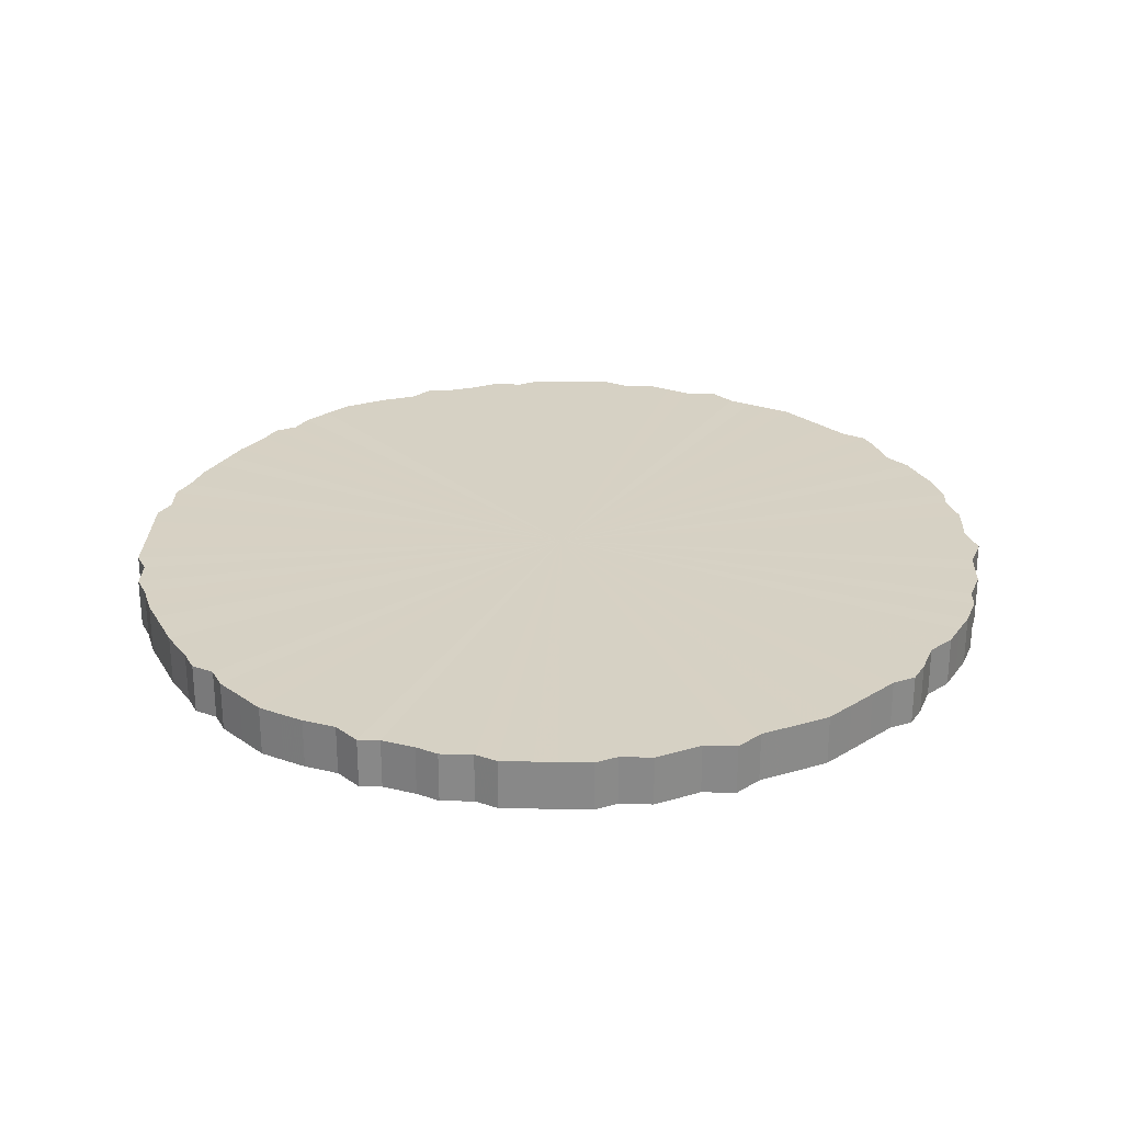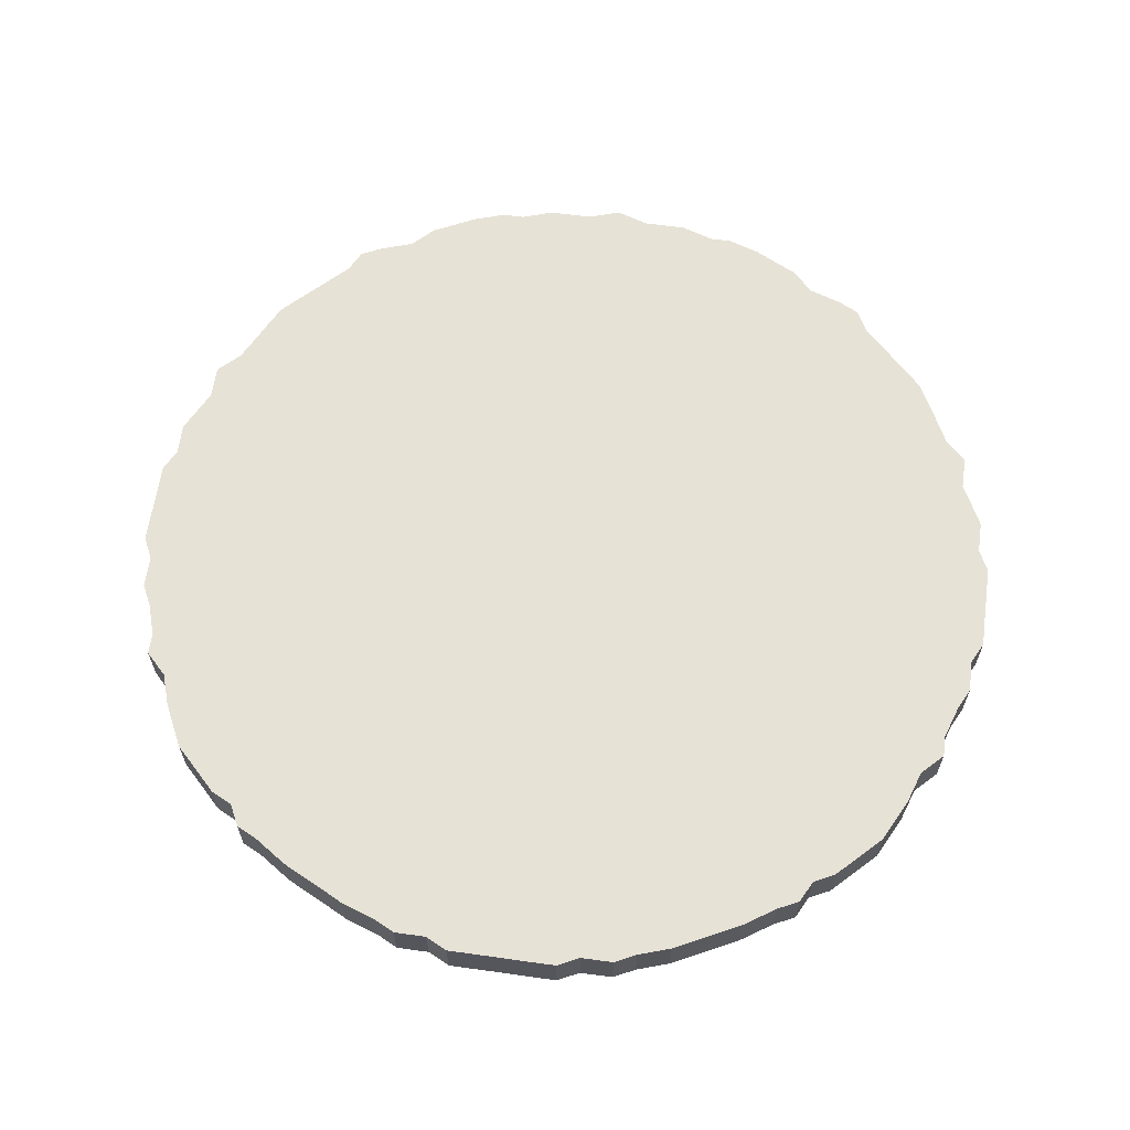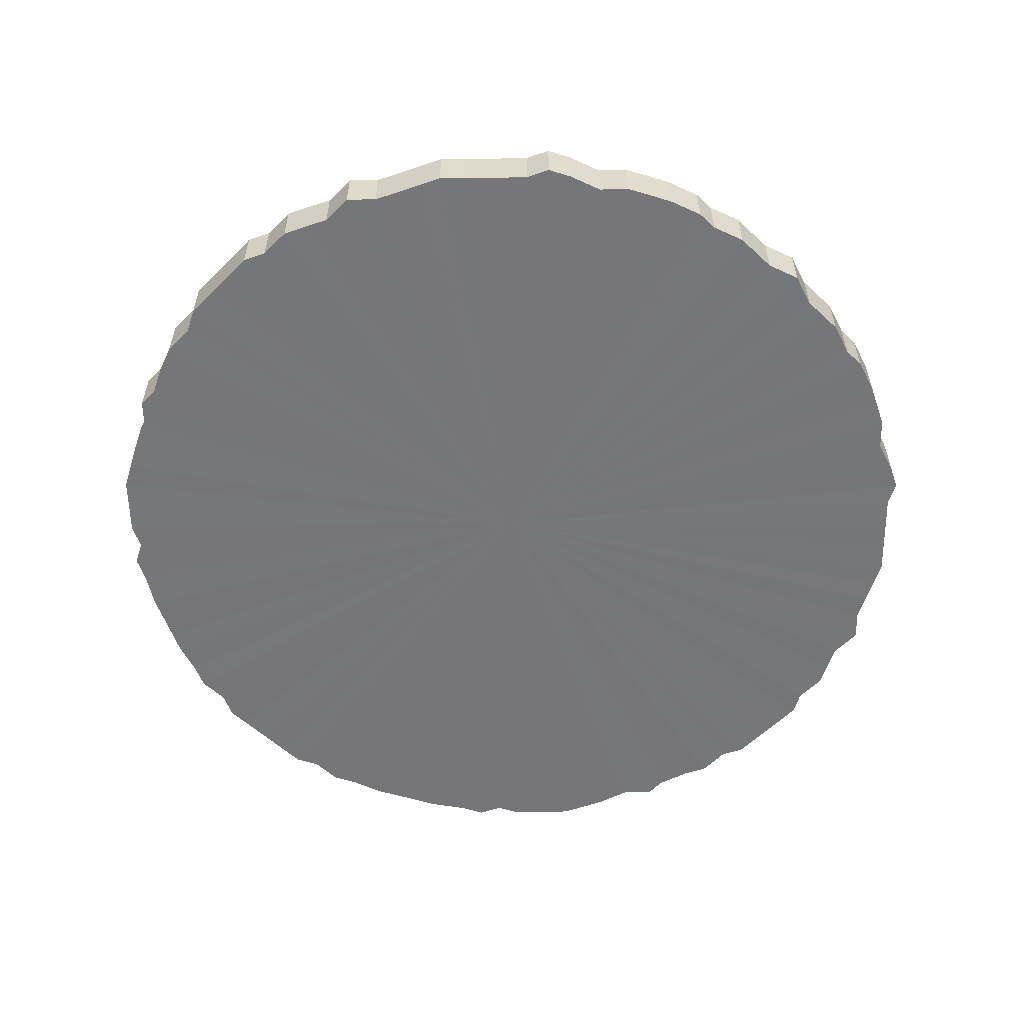
<metadata>
{"format":"obj","ext":"obj","renderer":"f3d","projection":"perspective","resolution":1024,"background":"white","views":[{"elev":27.0,"azim":-88.2,"up":"+Z"},{"elev":63.2,"azim":-172.0,"up":"+Z"},{"elev":-56.9,"azim":-44.1,"up":"+Z"}]}
</metadata>
<code>
o 26379
v 2222 1884 9.156
v 2222 1884 9.156
v 2222 1884 9.202
v 2222 1884 9.156
v 2222 1884 9.202
v 2222 1884 9.156
v 2222 1884 9.202
v 2222 1884 9.156
v 2222 1884 9.202
v 2222 1884 9.156
v 2222 1884 9.202
v 2222 1884 9.156
v 2222 1884 9.202
v 2222 1884 9.156
v 2222 1884 9.202
v 2222 1884 9.156
v 2222 1884 9.202
v 2222 1884 9.156
v 2222 1884 9.202
v 2222 1884 9.156
v 2222 1884 9.202
v 2222 1884 9.156
v 2222 1884 9.202
v 2222 1884 9.156
v 2222 1884 9.202
v 2222 1884 9.156
v 2222 1884 9.202
v 2222 1884 9.156
v 2222 1884 9.202
v 2222 1884 9.156
v 2222 1884 9.202
v 2222 1884 9.156
v 2222 1884 9.202
v 2222 1884 9.156
v 2222 1884 9.202
v 2222 1884 9.156
v 2222 1884 9.202
v 2222 1884 9.156
v 2222 1884 9.202
v 2222 1884 9.156
v 2222 1884 9.202
v 2222 1884 9.156
v 2222 1884 9.202
v 2222 1884 9.156
v 2222 1884 9.202
v 2222 1884 9.156
v 2222 1884 9.202
v 2221 1884 9.156
v 2222 1884 9.202
v 2222 1884 9.156
v 2222 1884 9.202
v 2221 1884 9.156
v 2221 1884 9.202
v 2222 1884 9.156
v 2222 1884 9.202
v 2221 1884 9.156
v 2221 1884 9.202
v 2222 1884 9.156
v 2222 1884 9.202
v 2221 1884 9.156
v 2221 1884 9.202
v 2222 1884 9.156
v 2222 1884 9.202
v 2221 1884 9.156
v 2221 1884 9.202
v 2222 1884 9.156
v 2222 1884 9.202
v 2221 1884 9.156
v 2221 1884 9.202
v 2222 1884 9.156
v 2222 1884 9.202
v 2221 1884 9.156
v 2221 1884 9.202
v 2222 1884 9.156
v 2222 1884 9.202
v 2221 1884 9.156
v 2221 1884 9.202
v 2222 1884 9.156
v 2222 1884 9.202
v 2221 1884 9.156
v 2221 1884 9.202
v 2222 1884 9.156
v 2222 1884 9.202
v 2221 1884 9.156
v 2221 1884 9.202
v 2222 1884 9.156
v 2222 1884 9.202
v 2221 1884 9.156
v 2221 1884 9.202
v 2222 1884 9.156
v 2222 1884 9.202
v 2221 1884 9.156
v 2221 1884 9.202
v 2222 1884 9.156
v 2222 1884 9.202
v 2221 1883 9.156
v 2221 1884 9.202
v 2222 1884 9.156
v 2222 1884 9.202
v 2221 1883 9.156
v 2221 1883 9.202
v 2222 1883 9.156
v 2222 1883 9.202
v 2221 1883 9.156
v 2221 1883 9.202
v 2222 1883 9.156
v 2222 1883 9.202
v 2221 1883 9.156
v 2221 1883 9.202
v 2222 1883 9.156
v 2222 1883 9.202
v 2221 1883 9.156
v 2221 1883 9.202
v 2222 1883 9.156
v 2222 1883 9.202
v 2221 1883 9.156
v 2221 1883 9.202
v 2222 1883 9.156
v 2222 1883 9.202
v 2221 1883 9.156
v 2221 1883 9.202
v 2222 1883 9.156
v 2222 1883 9.202
v 2221 1883 9.156
v 2221 1883 9.202
v 2222 1883 9.156
v 2222 1883 9.202
v 2221 1883 9.156
v 2221 1883 9.202
v 2222 1883 9.156
v 2222 1883 9.202
v 2221 1883 9.156
v 2221 1883 9.202
v 2222 1883 9.156
v 2222 1883 9.202
v 2221 1883 9.156
v 2221 1883 9.202
v 2222 1883 9.156
v 2222 1883 9.202
v 2221 1883 9.156
v 2221 1883 9.202
v 2222 1883 9.156
v 2222 1883 9.202
v 2221 1883 9.156
v 2221 1883 9.202
v 2222 1883 9.156
v 2222 1883 9.202
v 2221 1883 9.156
v 2221 1883 9.202
v 2222 1883 9.156
v 2222 1883 9.202
v 2222 1883 9.156
v 2221 1883 9.202
v 2222 1883 9.156
v 2222 1883 9.202
v 2222 1883 9.156
v 2222 1883 9.202
v 2222 1883 9.156
v 2222 1883 9.202
v 2222 1883 9.156
v 2222 1883 9.202
v 2222 1883 9.156
v 2222 1883 9.202
v 2222 1883 9.156
v 2222 1883 9.202
v 2222 1883 9.156
v 2222 1883 9.202
v 2222 1883 9.156
v 2222 1883 9.202
v 2222 1883 9.156
v 2222 1883 9.202
v 2222 1883 9.156
v 2222 1883 9.202
v 2222 1883 9.156
v 2222 1883 9.202
v 2222 1883 9.156
v 2222 1883 9.202
v 2222 1883 9.156
v 2222 1883 9.202
v 2222 1883 9.156
v 2222 1883 9.202
v 2222 1883 9.156
v 2222 1883 9.202
v 2222 1883 9.156
v 2222 1883 9.202
v 2222 1883 9.156
v 2222 1883 9.202
v 2222 1883 9.156
v 2222 1883 9.202
v 2222 1883 9.156
v 2222 1883 9.202
v 2222 1883 9.156
v 2222 1883 9.202
v 2222 1883 9.156
v 2222 1883 9.202
v 2222 1883 9.156
v 2222 1883 9.202
v 2222 1883 9.156
v 2222 1883 9.202
v 2222 1883 9.156
v 2222 1883 9.202
v 2222 1883 9.156
v 2222 1883 9.202
v 2222 1883 9.202
v 2222 1884 9.202
v 2222 1884 9.156
v 2222 1884 9.202
v 2222 1884 9.156
v 2222 1884 9.202
v 2222 1884 9.202
v 2222 1884 9.156
v 2222 1884 9.202
v 2222 1884 9.156
v 2222 1884 9.156
v 2222 1884 9.202
v 2222 1884 9.202
v 2222 1884 9.156
v 2222 1884 9.202
v 2222 1884 9.156
v 2222 1884 9.156
v 2222 1884 9.202
v 2222 1884 9.202
v 2222 1884 9.156
v 2222 1884 9.202
v 2222 1884 9.156
v 2222 1884 9.156
v 2222 1884 9.202
v 2222 1884 9.202
v 2222 1884 9.156
v 2222 1884 9.202
v 2222 1884 9.156
v 2222 1884 9.156
v 2222 1884 9.202
v 2222 1884 9.202
v 2222 1884 9.156
v 2222 1884 9.202
v 2222 1884 9.156
v 2222 1884 9.156
v 2222 1884 9.202
v 2222 1884 9.202
v 2222 1884 9.156
v 2222 1884 9.202
v 2222 1884 9.156
v 2222 1884 9.156
v 2222 1884 9.202
v 2222 1884 9.202
v 2222 1884 9.156
v 2222 1884 9.202
v 2222 1884 9.156
v 2222 1884 9.156
v 2222 1884 9.202
v 2222 1884 9.202
v 2222 1884 9.156
v 2222 1884 9.202
v 2222 1884 9.156
v 2222 1884 9.156
v 2222 1884 9.202
v 2222 1884 9.202
v 2222 1884 9.156
v 2222 1884 9.202
v 2222 1884 9.156
v 2222 1884 9.156
v 2222 1884 9.202
v 2222 1884 9.202
v 2222 1884 9.156
v 2222 1884 9.202
v 2222 1884 9.156
v 2222 1884 9.156
v 2222 1884 9.202
v 2222 1884 9.202
v 2222 1884 9.156
v 2222 1884 9.202
v 2222 1884 9.156
v 2221 1884 9.156
v 2221 1884 9.202
v 2222 1884 9.202
v 2222 1884 9.156
v 2222 1884 9.202
v 2222 1884 9.156
v 2221 1884 9.156
v 2221 1884 9.202
v 2222 1883 9.202
v 2222 1884 9.156
v 2222 1883 9.202
v 2222 1883 9.156
v 2221 1884 9.156
v 2221 1884 9.202
v 2222 1883 9.202
v 2222 1883 9.156
v 2222 1883 9.202
v 2222 1883 9.156
v 2221 1884 9.156
v 2221 1884 9.202
v 2222 1883 9.202
v 2222 1883 9.156
v 2222 1883 9.202
v 2222 1883 9.156
v 2221 1884 9.156
v 2221 1884 9.202
v 2222 1883 9.202
v 2222 1883 9.156
v 2222 1883 9.202
v 2222 1883 9.156
v 2221 1884 9.156
v 2221 1884 9.202
v 2222 1883 9.202
v 2222 1883 9.156
v 2222 1883 9.202
v 2222 1883 9.156
v 2221 1884 9.156
v 2221 1884 9.202
v 2222 1883 9.202
v 2222 1883 9.156
v 2222 1883 9.202
v 2222 1883 9.156
v 2221 1884 9.156
v 2221 1884 9.202
v 2222 1883 9.202
v 2222 1883 9.156
v 2222 1883 9.202
v 2222 1883 9.156
v 2221 1884 9.156
v 2221 1884 9.202
v 2222 1883 9.202
v 2222 1883 9.156
v 2222 1883 9.202
v 2222 1883 9.156
v 2221 1884 9.156
v 2221 1884 9.202
v 2222 1883 9.202
v 2222 1883 9.156
v 2222 1883 9.202
v 2222 1883 9.156
v 2221 1884 9.156
v 2221 1884 9.202
v 2222 1883 9.202
v 2222 1883 9.156
v 2222 1883 9.202
v 2222 1883 9.156
v 2221 1884 9.156
v 2221 1884 9.202
v 2222 1883 9.202
v 2222 1883 9.156
v 2222 1883 9.202
v 2222 1883 9.156
v 2221 1883 9.156
v 2221 1883 9.202
v 2222 1883 9.202
v 2222 1883 9.156
v 2222 1883 9.202
v 2222 1883 9.156
v 2221 1883 9.156
v 2221 1883 9.202
v 2222 1883 9.202
v 2222 1883 9.156
v 2222 1883 9.202
v 2222 1883 9.156
v 2221 1883 9.156
v 2221 1883 9.202
v 2222 1883 9.202
v 2222 1883 9.156
v 2222 1883 9.202
v 2222 1883 9.156
v 2221 1883 9.156
v 2221 1883 9.202
v 2222 1883 9.202
v 2222 1883 9.156
v 2222 1883 9.202
v 2222 1883 9.156
v 2221 1883 9.156
v 2221 1883 9.202
v 2222 1883 9.202
v 2222 1883 9.156
v 2222 1883 9.202
v 2222 1883 9.156
v 2221 1883 9.156
v 2221 1883 9.202
v 2222 1883 9.202
v 2222 1883 9.156
v 2222 1883 9.202
v 2222 1883 9.156
v 2221 1883 9.156
v 2221 1883 9.202
v 2222 1883 9.202
v 2222 1883 9.156
v 2222 1883 9.202
v 2222 1883 9.156
v 2221 1883 9.156
v 2221 1883 9.202
v 2222 1883 9.202
v 2222 1883 9.156
v 2222 1883 9.202
v 2222 1883 9.156
v 2221 1883 9.156
v 2221 1883 9.202
v 2222 1883 9.202
v 2222 1883 9.156
v 2221 1883 9.202
v 2222 1883 9.156
v 2221 1883 9.156
v 2221 1883 9.202
v 2221 1883 9.202
v 2221 1883 9.156
v 2221 1883 9.202
v 2221 1883 9.156
v 2221 1883 9.156
v 2221 1883 9.202
v 2221 1883 9.156
v 2222 1883 9.156
v 2222 1884 9.156
v 2222 1884 9.156
v 2222 1884 9.156
v 2222 1884 9.156
v 2222 1884 9.156
v 2222 1884 9.156
v 2222 1884 9.156
v 2222 1884 9.156
v 2222 1884 9.156
v 2222 1884 9.156
v 2222 1884 9.156
v 2222 1884 9.156
v 2222 1884 9.156
v 2222 1884 9.156
v 2222 1884 9.156
v 2222 1884 9.156
v 2222 1884 9.156
v 2222 1884 9.156
v 2222 1884 9.156
v 2222 1884 9.156
v 2222 1884 9.156
v 2222 1884 9.156
v 2222 1884 9.156
v 2222 1884 9.156
v 2221 1884 9.156
v 2222 1884 9.156
v 2221 1884 9.156
v 2222 1884 9.156
v 2221 1884 9.156
v 2222 1884 9.156
v 2221 1884 9.156
v 2222 1884 9.156
v 2221 1884 9.156
v 2222 1884 9.156
v 2221 1884 9.156
v 2222 1884 9.156
v 2221 1884 9.156
v 2222 1884 9.156
v 2221 1884 9.156
v 2222 1884 9.156
v 2221 1884 9.156
v 2222 1884 9.156
v 2221 1884 9.156
v 2222 1884 9.156
v 2221 1884 9.156
v 2222 1884 9.156
v 2221 1884 9.156
v 2222 1884 9.156
v 2221 1883 9.156
v 2222 1884 9.156
v 2221 1883 9.156
v 2222 1883 9.156
v 2221 1883 9.156
v 2222 1883 9.156
v 2221 1883 9.156
v 2222 1883 9.156
v 2221 1883 9.156
v 2222 1883 9.156
v 2221 1883 9.156
v 2222 1883 9.156
v 2221 1883 9.156
v 2222 1883 9.156
v 2221 1883 9.156
v 2222 1883 9.156
v 2221 1883 9.156
v 2222 1883 9.156
v 2221 1883 9.156
v 2222 1883 9.156
v 2221 1883 9.156
v 2222 1883 9.156
v 2221 1883 9.156
v 2222 1883 9.156
v 2221 1883 9.156
v 2222 1883 9.156
v 2221 1883 9.156
v 2222 1883 9.156
v 2222 1883 9.156
v 2222 1883 9.156
v 2222 1883 9.156
v 2222 1883 9.156
v 2222 1883 9.156
v 2222 1883 9.156
v 2222 1883 9.156
v 2222 1883 9.156
v 2222 1883 9.156
v 2222 1883 9.156
v 2222 1883 9.156
v 2222 1883 9.156
v 2222 1883 9.156
v 2222 1883 9.156
v 2222 1883 9.156
v 2222 1883 9.156
v 2222 1883 9.156
v 2222 1883 9.156
v 2222 1883 9.156
v 2222 1883 9.156
v 2222 1883 9.156
v 2222 1883 9.156
v 2222 1883 9.156
v 2222 1883 9.156
v 2222 1883 9.156
v 2222 1883 9.156
v 2222 1883 9.202
v 2222 1884 9.202
v 2222 1884 9.202
v 2222 1884 9.202
v 2222 1884 9.202
v 2222 1884 9.202
v 2222 1884 9.202
v 2222 1884 9.202
v 2222 1884 9.202
v 2222 1884 9.202
v 2222 1884 9.202
v 2222 1884 9.202
v 2222 1884 9.202
v 2222 1884 9.202
v 2222 1884 9.202
v 2222 1884 9.202
v 2222 1884 9.202
v 2222 1884 9.202
v 2222 1884 9.202
v 2222 1884 9.202
v 2222 1884 9.202
v 2222 1884 9.202
v 2222 1884 9.202
v 2222 1884 9.202
v 2222 1884 9.202
v 2222 1884 9.202
v 2221 1884 9.202
v 2222 1884 9.202
v 2221 1884 9.202
v 2222 1884 9.202
v 2221 1884 9.202
v 2222 1884 9.202
v 2221 1884 9.202
v 2222 1884 9.202
v 2221 1884 9.202
v 2222 1884 9.202
v 2221 1884 9.202
v 2222 1884 9.202
v 2221 1884 9.202
v 2222 1884 9.202
v 2221 1884 9.202
v 2222 1884 9.202
v 2221 1884 9.202
v 2222 1884 9.202
v 2221 1884 9.202
v 2222 1884 9.202
v 2221 1884 9.202
v 2222 1884 9.202
v 2221 1884 9.202
v 2222 1884 9.202
v 2221 1883 9.202
v 2222 1883 9.202
v 2221 1883 9.202
v 2222 1883 9.202
v 2221 1883 9.202
v 2222 1883 9.202
v 2221 1883 9.202
v 2222 1883 9.202
v 2221 1883 9.202
v 2222 1883 9.202
v 2221 1883 9.202
v 2222 1883 9.202
v 2221 1883 9.202
v 2222 1883 9.202
v 2221 1883 9.202
v 2222 1883 9.202
v 2221 1883 9.202
v 2222 1883 9.202
v 2221 1883 9.202
v 2222 1883 9.202
v 2221 1883 9.202
v 2222 1883 9.202
v 2221 1883 9.202
v 2222 1883 9.202
v 2221 1883 9.202
v 2222 1883 9.202
v 2221 1883 9.202
v 2222 1883 9.202
v 2222 1883 9.202
v 2222 1883 9.202
v 2222 1883 9.202
v 2222 1883 9.202
v 2222 1883 9.202
v 2222 1883 9.202
v 2222 1883 9.202
v 2222 1883 9.202
v 2222 1883 9.202
v 2222 1883 9.202
v 2222 1883 9.202
v 2222 1883 9.202
v 2222 1883 9.202
v 2222 1883 9.202
v 2222 1883 9.202
v 2222 1883 9.202
v 2222 1883 9.202
v 2222 1883 9.202
v 2222 1883 9.202
v 2222 1883 9.202
v 2222 1883 9.202
v 2222 1883 9.202
v 2222 1883 9.202
v 2222 1883 9.202
v 2222 1883 9.202
f 1 2 3
f 2 4 5
f 6 1 7
f 4 8 9
f 10 6 11
f 8 12 13
f 14 10 15
f 12 16 17
f 18 14 19
f 16 20 21
f 22 18 23
f 20 24 25
f 26 22 27
f 24 28 29
f 30 26 31
f 28 32 33
f 34 30 35
f 32 36 37
f 38 34 39
f 36 40 41
f 42 38 43
f 40 44 45
f 46 42 47
f 44 48 49
f 50 46 51
f 48 52 53
f 54 50 55
f 52 56 57
f 58 54 59
f 56 60 61
f 62 58 63
f 60 64 65
f 66 62 67
f 64 68 69
f 70 66 71
f 68 72 73
f 74 70 75
f 72 76 77
f 78 74 79
f 76 80 81
f 82 78 83
f 80 84 85
f 86 82 87
f 84 88 89
f 90 86 91
f 88 92 93
f 94 90 95
f 92 96 97
f 98 94 99
f 96 100 101
f 102 98 103
f 100 104 105
f 106 102 107
f 104 108 109
f 110 106 111
f 108 112 113
f 114 110 115
f 112 116 117
f 118 114 119
f 116 120 121
f 122 118 123
f 120 124 125
f 126 122 127
f 124 128 129
f 130 126 131
f 128 132 133
f 134 130 135
f 132 136 137
f 138 134 139
f 136 140 141
f 142 138 143
f 140 144 145
f 146 142 147
f 144 148 149
f 150 146 151
f 148 152 153
f 154 150 155
f 152 156 157
f 158 154 159
f 156 160 161
f 162 158 163
f 160 164 165
f 166 162 167
f 164 168 169
f 170 166 171
f 168 172 173
f 174 170 175
f 172 176 177
f 178 174 179
f 176 180 181
f 182 178 183
f 180 184 185
f 186 182 187
f 184 188 189
f 190 186 191
f 188 192 193
f 194 190 195
f 192 196 197
f 198 194 199
f 196 200 201
f 202 198 203
f 200 202 204
f 205 206 207
f 207 208 209
f 210 211 205
f 212 213 210
f 209 214 215
f 216 217 212
f 218 219 216
f 215 220 221
f 222 223 218
f 224 225 222
f 221 226 227
f 228 229 224
f 230 231 228
f 227 232 233
f 234 235 230
f 236 237 234
f 233 238 239
f 240 241 236
f 242 243 240
f 239 244 245
f 246 247 242
f 248 249 246
f 245 250 251
f 252 253 248
f 254 255 252
f 251 256 257
f 258 259 254
f 260 261 258
f 257 262 263
f 264 265 260
f 266 267 264
f 263 268 269
f 270 271 266
f 272 273 270
f 269 274 275
f 276 277 272
f 278 279 276
f 275 280 281
f 282 283 278
f 284 285 282
f 281 286 287
f 288 289 284
f 290 291 288
f 287 292 293
f 294 295 290
f 296 297 294
f 293 298 299
f 300 301 296
f 302 303 300
f 299 304 305
f 306 307 302
f 308 309 306
f 305 310 311
f 312 313 308
f 314 315 312
f 311 316 317
f 318 319 314
f 320 321 318
f 317 322 323
f 324 325 320
f 326 327 324
f 323 328 329
f 330 331 326
f 332 333 330
f 329 334 335
f 336 337 332
f 338 339 336
f 335 340 341
f 342 343 338
f 344 345 342
f 341 346 347
f 348 349 344
f 350 351 348
f 347 352 353
f 354 355 350
f 356 357 354
f 353 358 359
f 360 361 356
f 362 363 360
f 359 364 365
f 366 367 362
f 368 369 366
f 365 370 371
f 372 373 368
f 374 375 372
f 371 376 377
f 378 379 374
f 380 381 378
f 377 382 383
f 384 385 380
f 386 387 384
f 383 388 389
f 390 391 386
f 392 393 390
f 389 394 395
f 396 397 392
f 398 399 396
f 395 400 401
f 402 403 398
f 404 405 402
f 401 406 407
f 407 408 404
f 409 410 411
f 409 412 410
f 409 411 413
f 409 414 412
f 409 413 415
f 409 416 414
f 409 415 417
f 409 418 416
f 409 417 419
f 409 420 418
f 409 419 421
f 409 422 420
f 409 421 423
f 409 424 422
f 409 423 425
f 409 426 424
f 409 425 427
f 409 428 426
f 409 427 429
f 409 430 428
f 409 429 431
f 409 432 430
f 409 431 433
f 409 434 432
f 409 433 435
f 409 436 434
f 409 435 437
f 409 438 436
f 409 437 439
f 409 440 438
f 409 439 441
f 409 442 440
f 409 441 443
f 409 444 442
f 409 443 445
f 409 446 444
f 409 445 447
f 409 448 446
f 409 447 449
f 409 450 448
f 409 449 451
f 409 452 450
f 409 451 453
f 409 454 452
f 409 453 455
f 409 456 454
f 409 455 457
f 409 458 456
f 409 457 459
f 409 460 458
f 409 459 461
f 409 462 460
f 409 461 463
f 409 464 462
f 409 463 465
f 409 466 464
f 409 465 467
f 409 468 466
f 409 467 469
f 409 470 468
f 409 469 471
f 409 472 470
f 409 471 473
f 409 474 472
f 409 473 475
f 409 476 474
f 409 475 477
f 409 478 476
f 409 477 479
f 409 480 478
f 409 479 481
f 409 482 480
f 409 481 483
f 409 484 482
f 409 483 485
f 409 486 484
f 409 485 487
f 409 488 486
f 409 487 489
f 409 490 488
f 409 489 491
f 409 492 490
f 409 491 493
f 409 494 492
f 409 493 495
f 409 496 494
f 409 495 497
f 409 498 496
f 409 497 499
f 409 500 498
f 409 499 501
f 409 502 500
f 409 501 503
f 409 504 502
f 409 503 505
f 409 506 504
f 409 505 507
f 409 508 506
f 409 507 509
f 409 510 508
f 409 509 511
f 409 511 510
f 512 513 514
f 512 515 513
f 512 514 516
f 512 517 515
f 512 516 518
f 512 519 517
f 512 518 520
f 512 521 519
f 512 520 522
f 512 523 521
f 512 522 524
f 512 525 523
f 512 524 526
f 512 527 525
f 512 526 528
f 512 529 527
f 512 528 530
f 512 531 529
f 512 530 532
f 512 533 531
f 512 532 534
f 512 535 533
f 512 534 536
f 512 537 535
f 512 536 538
f 512 539 537
f 512 538 540
f 512 541 539
f 512 540 542
f 512 543 541
f 512 542 544
f 512 545 543
f 512 544 546
f 512 547 545
f 512 546 548
f 512 549 547
f 512 548 550
f 512 551 549
f 512 550 552
f 512 553 551
f 512 552 554
f 512 555 553
f 512 554 556
f 512 557 555
f 512 556 558
f 512 559 557
f 512 558 560
f 512 561 559
f 512 560 562
f 512 563 561
f 512 562 564
f 512 565 563
f 512 564 566
f 512 567 565
f 512 566 568
f 512 569 567
f 512 568 570
f 512 571 569
f 512 570 572
f 512 573 571
f 512 572 574
f 512 575 573
f 512 574 576
f 512 577 575
f 512 576 578
f 512 579 577
f 512 578 580
f 512 581 579
f 512 580 582
f 512 583 581
f 512 582 584
f 512 585 583
f 512 584 586
f 512 587 585
f 512 586 588
f 512 589 587
f 512 588 590
f 512 591 589
f 512 590 592
f 512 593 591
f 512 592 594
f 512 595 593
f 512 594 596
f 512 597 595
f 512 596 598
f 512 599 597
f 512 598 600
f 512 601 599
f 512 600 602
f 512 603 601
f 512 602 604
f 512 605 603
f 512 604 606
f 512 607 605
f 512 606 608
f 512 609 607
f 512 608 610
f 512 611 609
f 512 610 612
f 512 613 611
f 512 612 614
f 512 614 613

</code>
